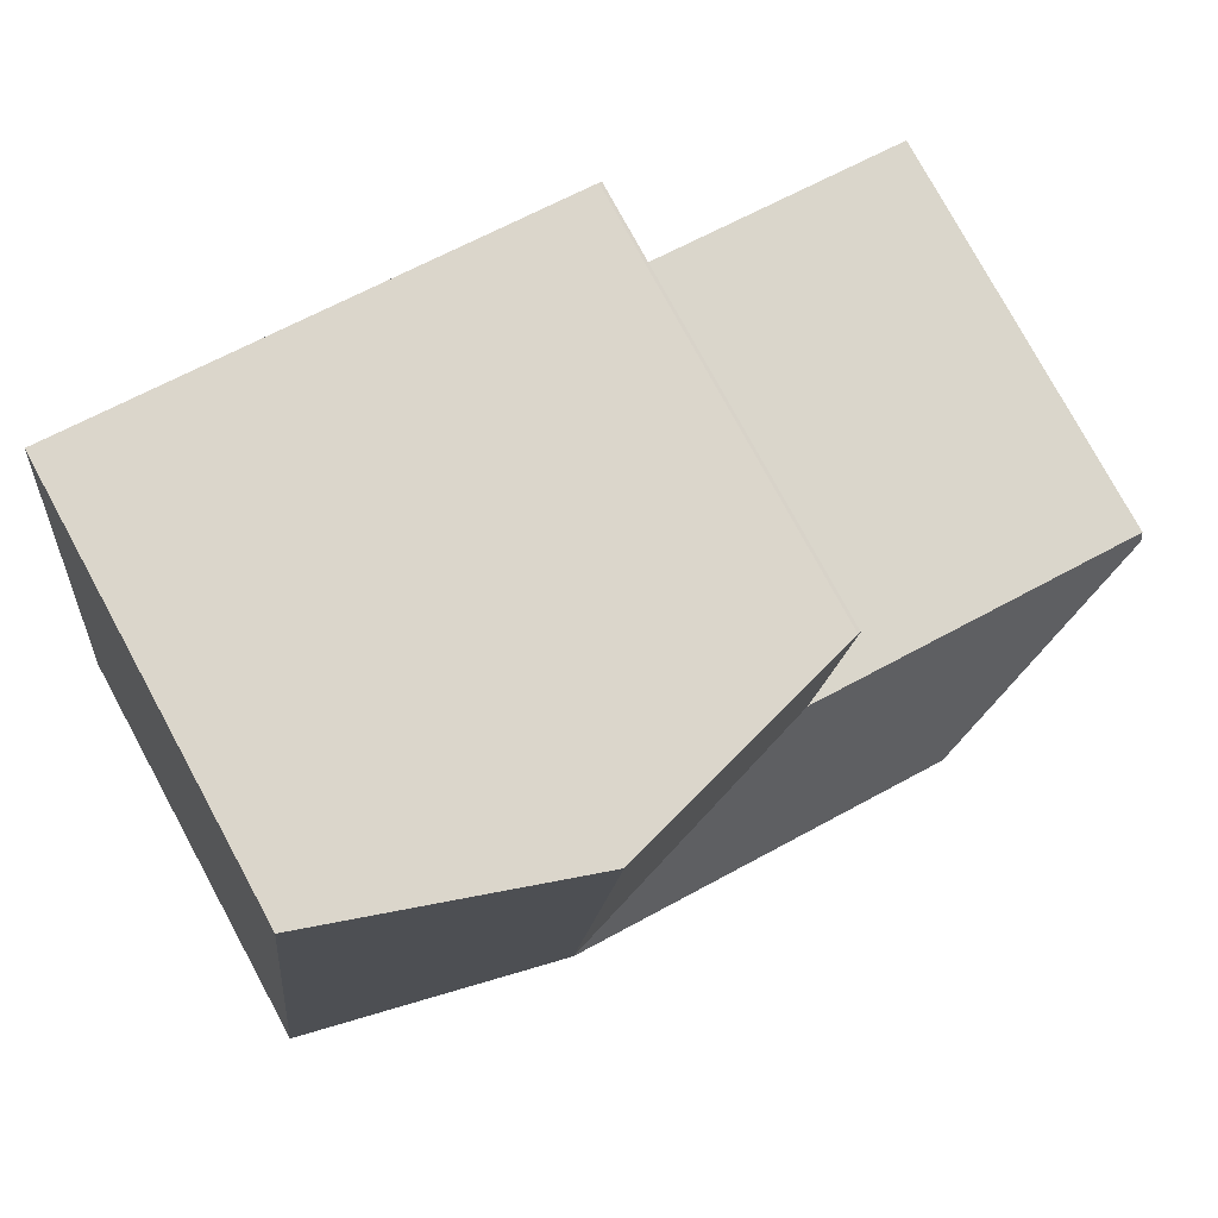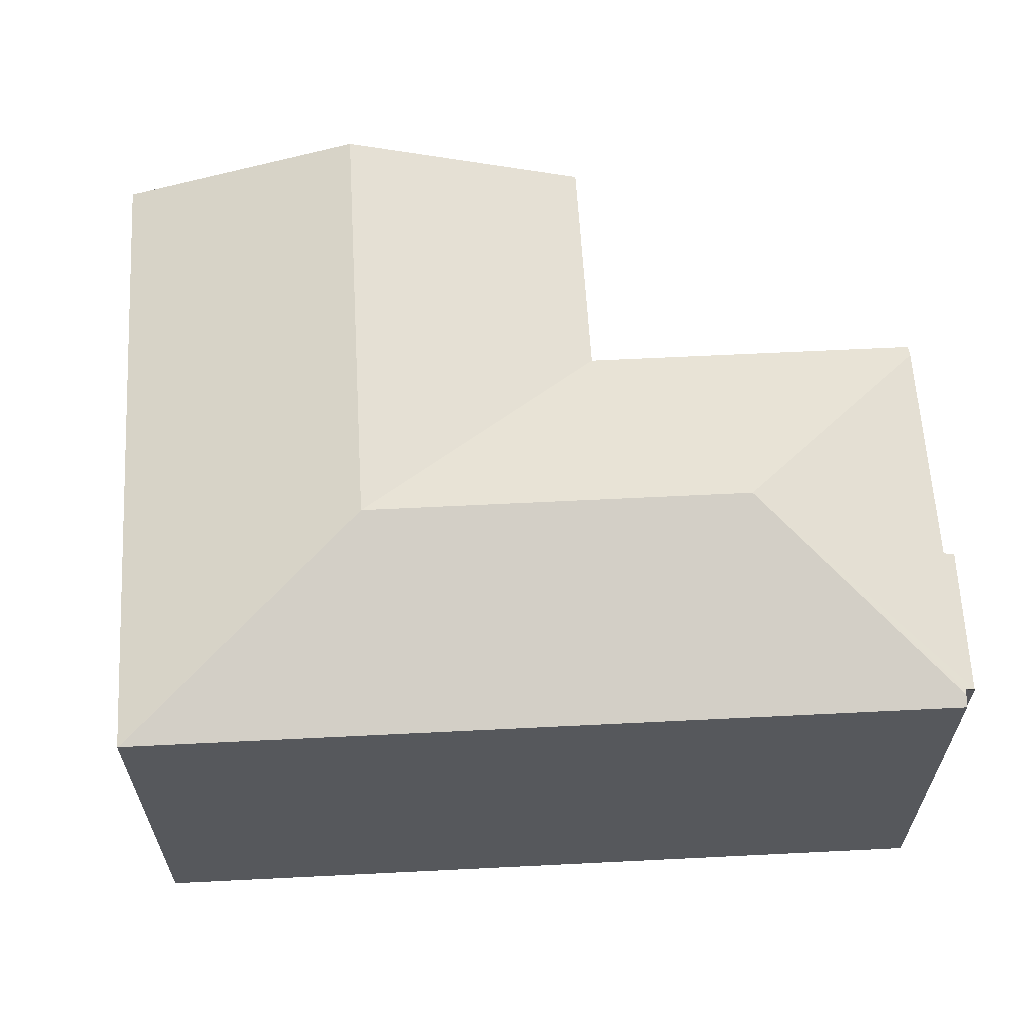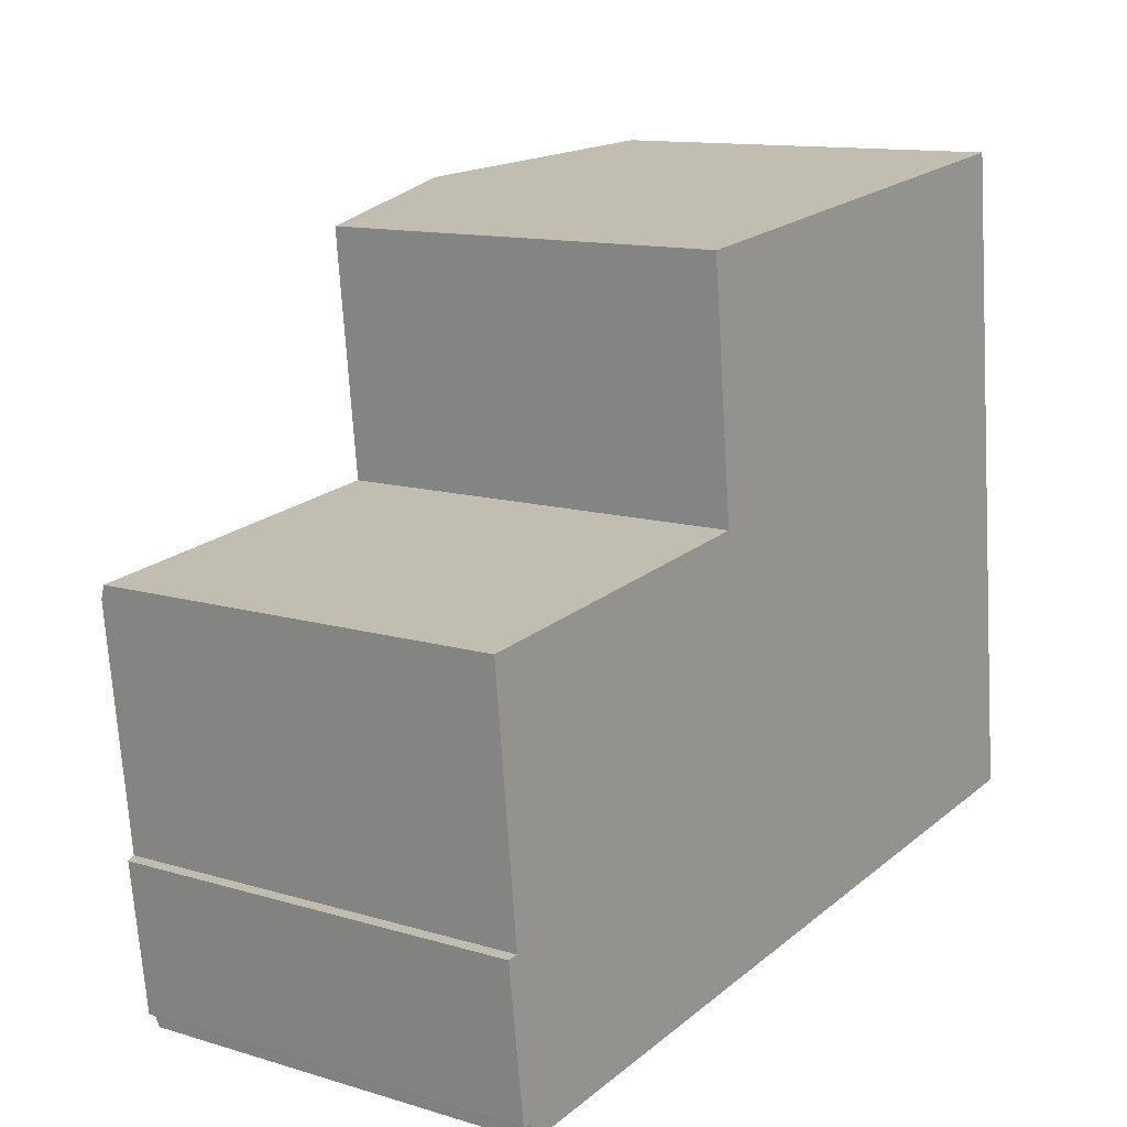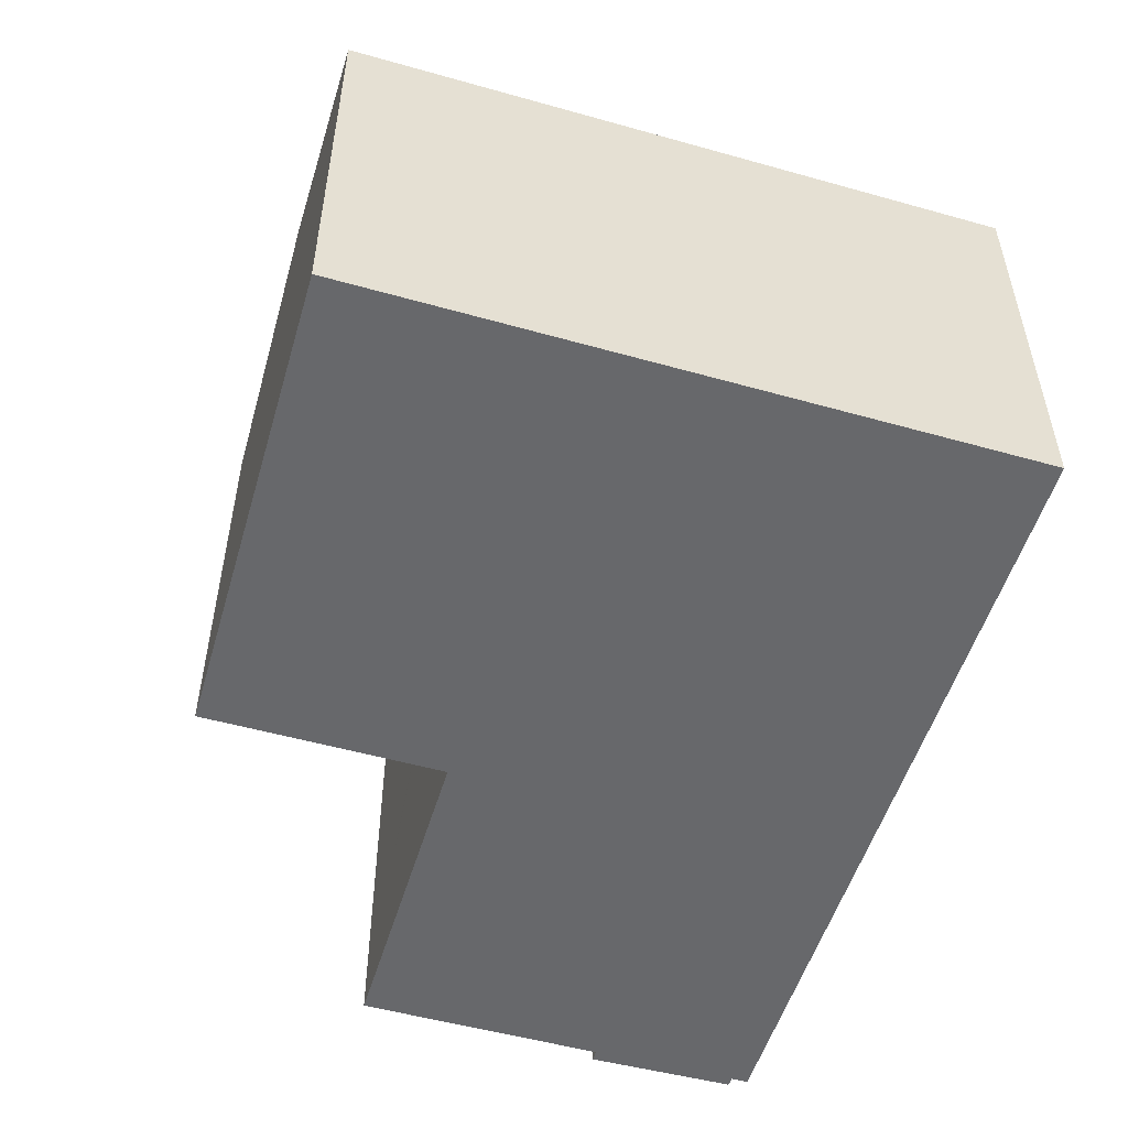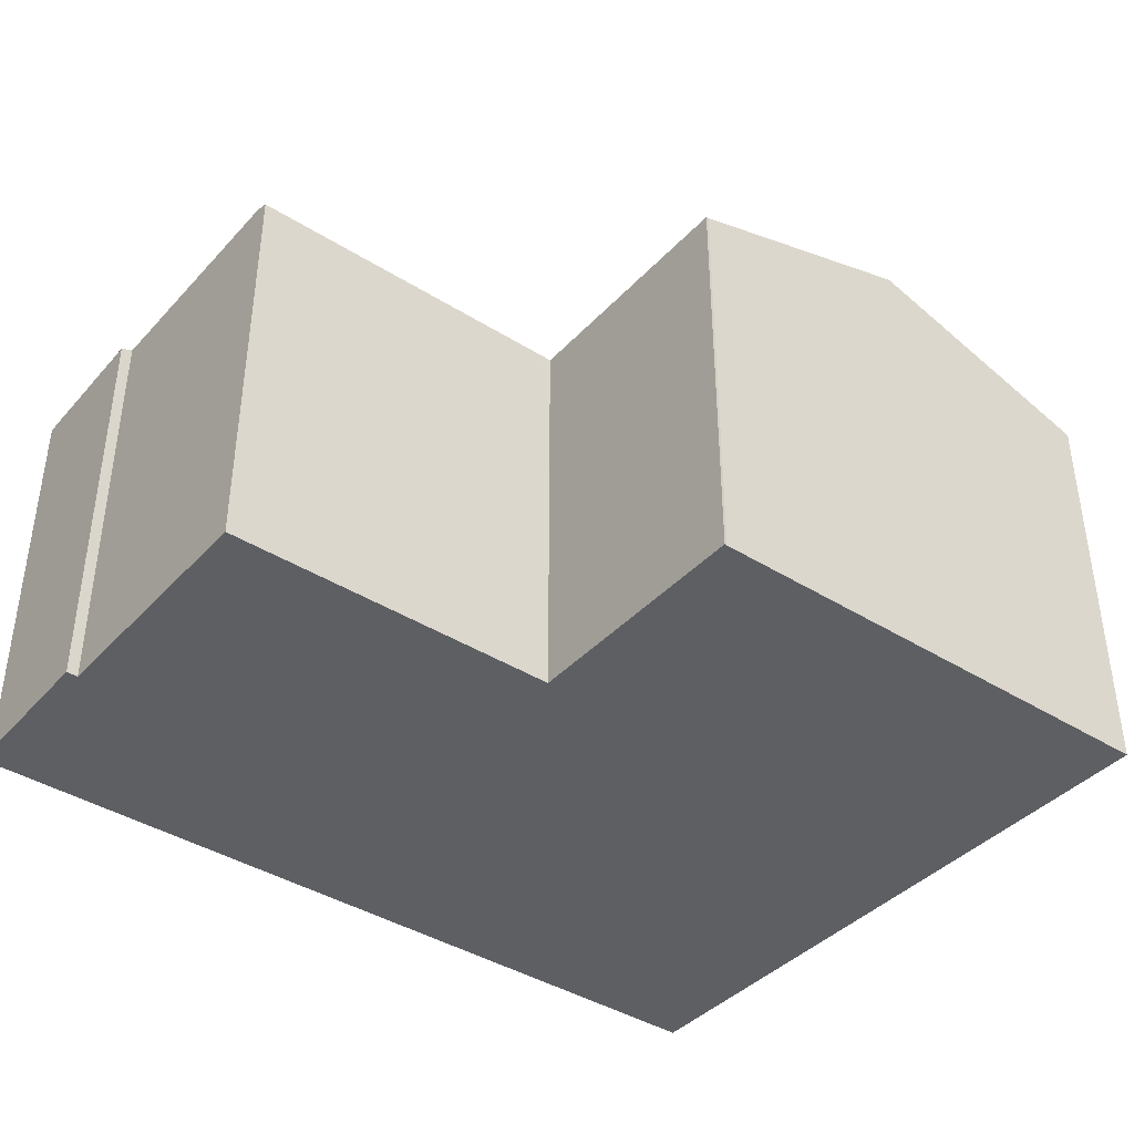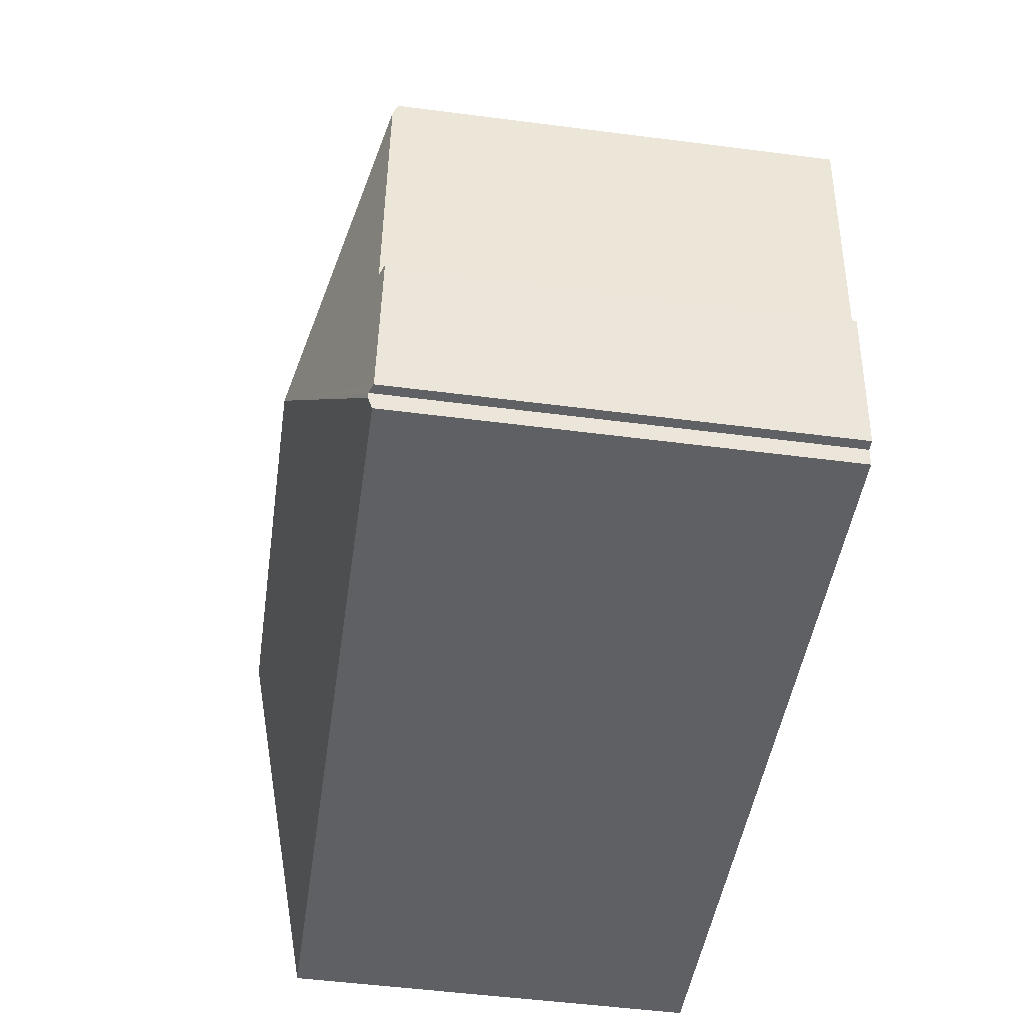
<metadata>
{"format":"obj","ext":"obj","renderer":"f3d","projection":"perspective","resolution":1024,"background":"white","views":[{"elev":77.6,"azim":151.5,"up":"+Z"},{"elev":61.9,"azim":170.4,"up":"+Y"},{"elev":12.3,"azim":-54.8,"up":"+Z"},{"elev":-52.4,"azim":66.9,"up":"+Y"},{"elev":-40.4,"azim":-44.3,"up":"+Y"},{"elev":-51.4,"azim":-98.0,"up":"+Z"}]}
</metadata>
<code>
v  7.428 9.094 0.885
v  12.83 10.76 1.604
v  13.34 10.76 -3.078
v  7.419 9.094 0.969
v  6.848 9.094 6.198
v  6.908 9.112 6.2
v  12.26 10.76 6.838
v  7.43 9.1 0.87
v  18.24 9.095 2.238
v  19.25 9.095 -7.02
v  17.67 9.095 7.482
v  19.23 9.102 -7.023
v  8.327 9.101 -8.304
v  7.83 10.76 -3.724
v  1.05 9.1 -9.16
v  4.829 10.76 -4.076
v  1.017 9.192 -8.906
v  1 9.192 -8.78
v  0.783 9.114 -8.781
v  0.61 9.191 -5.49
v  0.358 9.1 -5.516
v  0.032 9.204 -0.29
v  0 9.1 5.572e-16
v  7.332 9.1 0.858
v  0.786 5.388e-16 -8.799
v  0.786 9.114 -8.799
v  0.783 5.377e-16 -8.781
v  0.358 3.378e-16 -5.516
v  0.61 3.362e-16 -5.49
v  0 0 0
v  0.032 1.776e-17 -0.29
v  7.43 -5.327e-17 0.87
v  7.428 -5.419e-17 0.885
v  6.848 -3.795e-16 6.198
v  7.419 -5.933e-17 0.969
v  1 5.376e-16 -8.78
v  1.05 5.609e-16 -9.16
v  1.017 5.453e-16 -8.906
v  7.332 -5.254e-17 0.858
v  6.908 -3.796e-16 6.2
v  17.67 -4.581e-16 7.482
v  12.26 -4.187e-16 6.838
v  19.25 4.299e-16 -7.02
v  18.24 -1.37e-16 2.238
v  19.23 4.3e-16 -7.023
v  8.327 5.085e-16 -8.304
v  0.981 5.377e-16 -8.782
v  0.981 9.185 -8.782
g defaultobject
f 1 2 3
f 2 1 4
f 2 4 5
f 2 5 6
f 7 2 6
f 3 8 1
f 3 9 10
f 9 3 2
f 9 2 11
f 11 2 7
f 3 10 12
f 13 3 12
f 3 13 14
f 14 13 15
f 14 15 16
f 16 15 17
f 18 16 17
f 16 18 19
f 16 19 20
f 20 19 21
f 16 20 22
f 23 16 22
f 16 23 24
f 16 24 14
f 14 24 3
f 3 24 8
f 25 19 26
f 19 25 27
f 27 21 19
f 21 27 28
f 29 22 20
f 22 29 23
f 23 29 30
f 30 29 31
f 32 1 8
f 1 32 33
f 33 4 1
f 4 33 5
f 5 33 34
f 34 33 35
f 15 18 17
f 18 15 36
f 36 15 37
f 36 37 38
f 21 29 20
f 29 21 28
f 30 24 23
f 24 30 8
f 8 30 32
f 32 30 39
f 5 40 6
f 40 5 34
f 40 7 6
f 7 40 11
f 11 40 41
f 41 40 42
f 41 9 11
f 9 41 10
f 10 41 43
f 43 41 44
f 43 12 10
f 12 43 13
f 13 43 45
f 13 45 46
f 13 46 15
f 15 46 37
f 47 26 48
f 26 47 25
f 36 48 18
f 48 36 47
f 27 36 28
f 36 27 47
f 47 27 25
f 42 44 41
f 44 42 40
f 44 40 43
f 43 40 34
f 43 34 35
f 43 35 45
f 45 35 32
f 45 32 46
f 46 32 39
f 46 39 30
f 46 30 31
f 46 31 29
f 46 29 37
f 37 29 38
f 38 29 36
f 36 29 28

</code>
